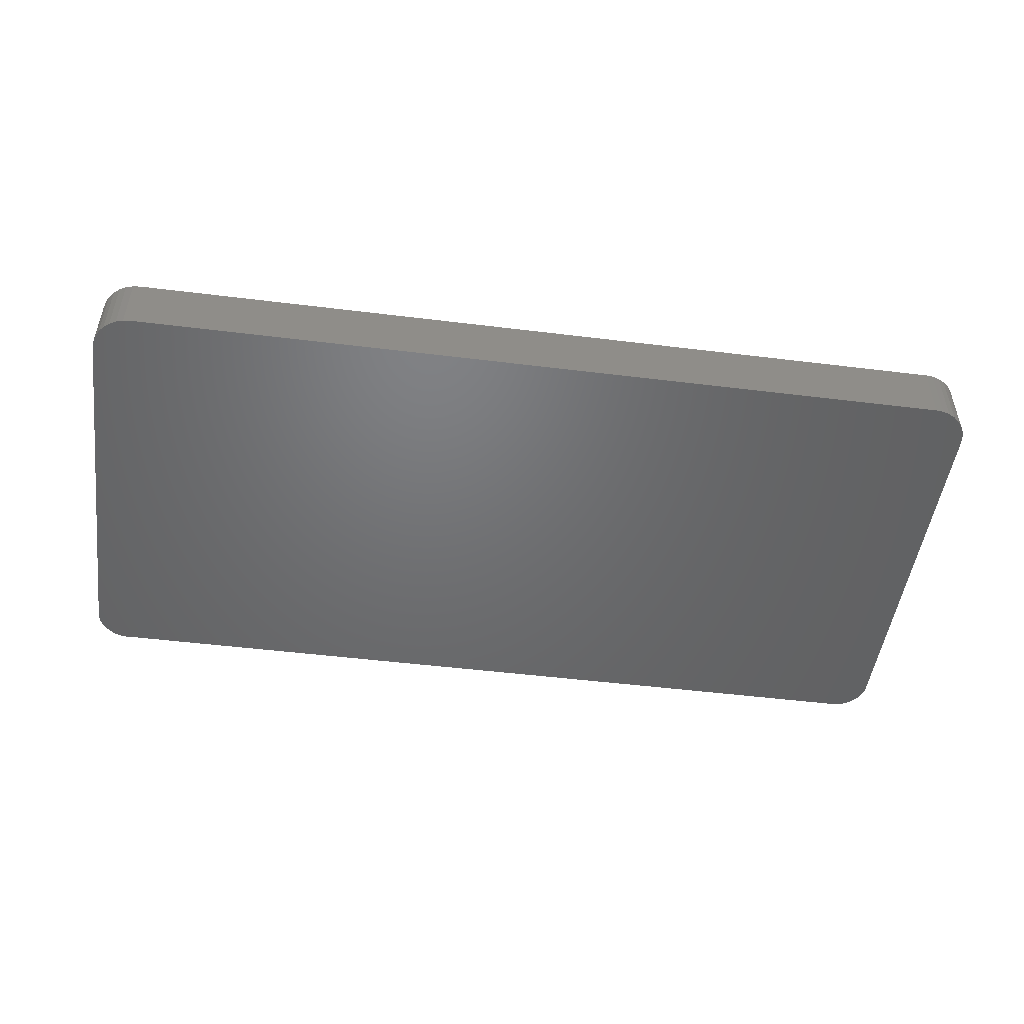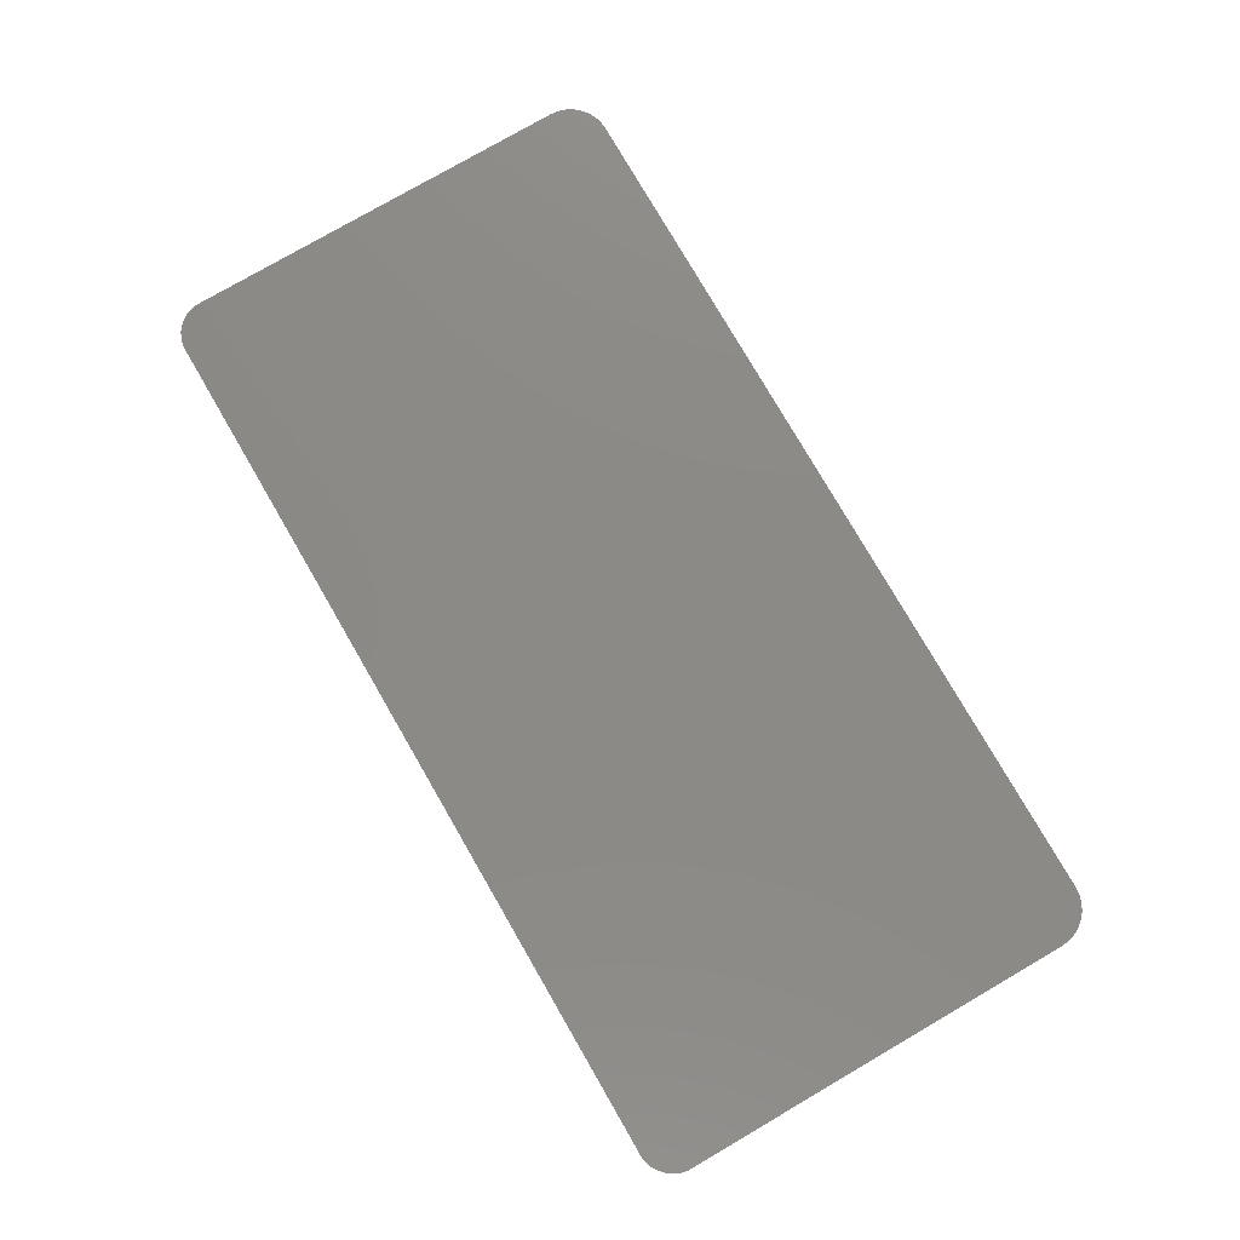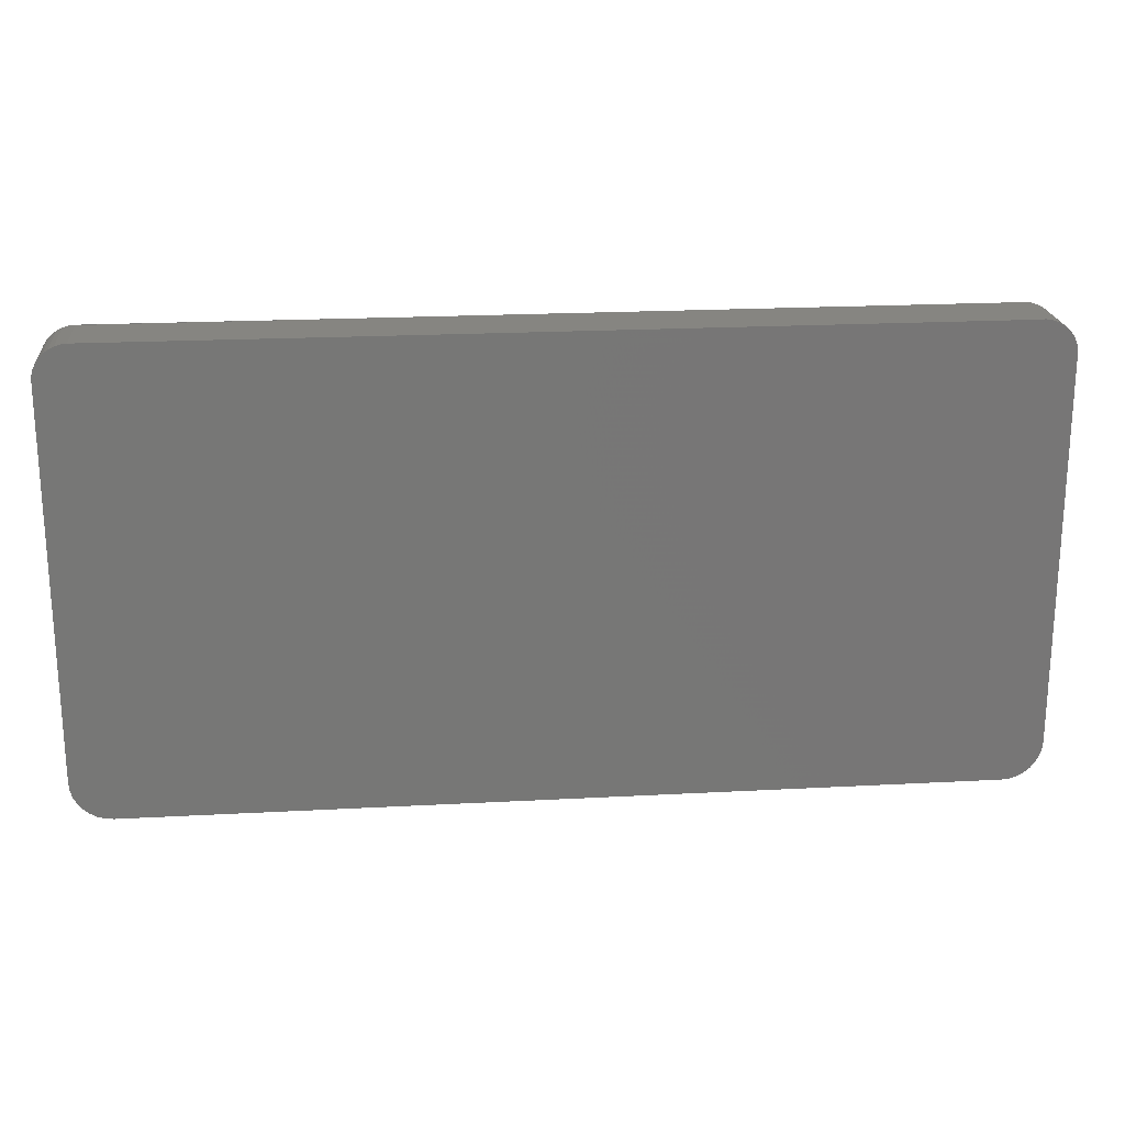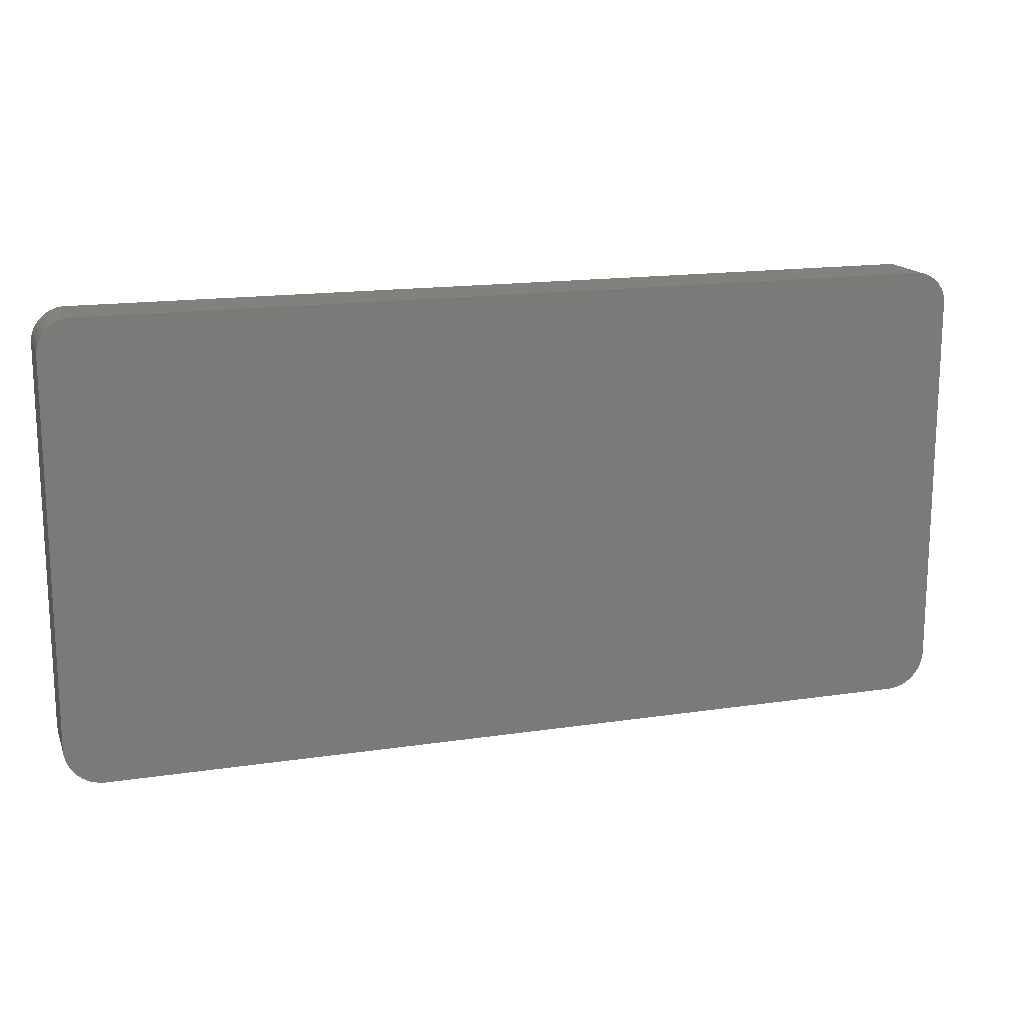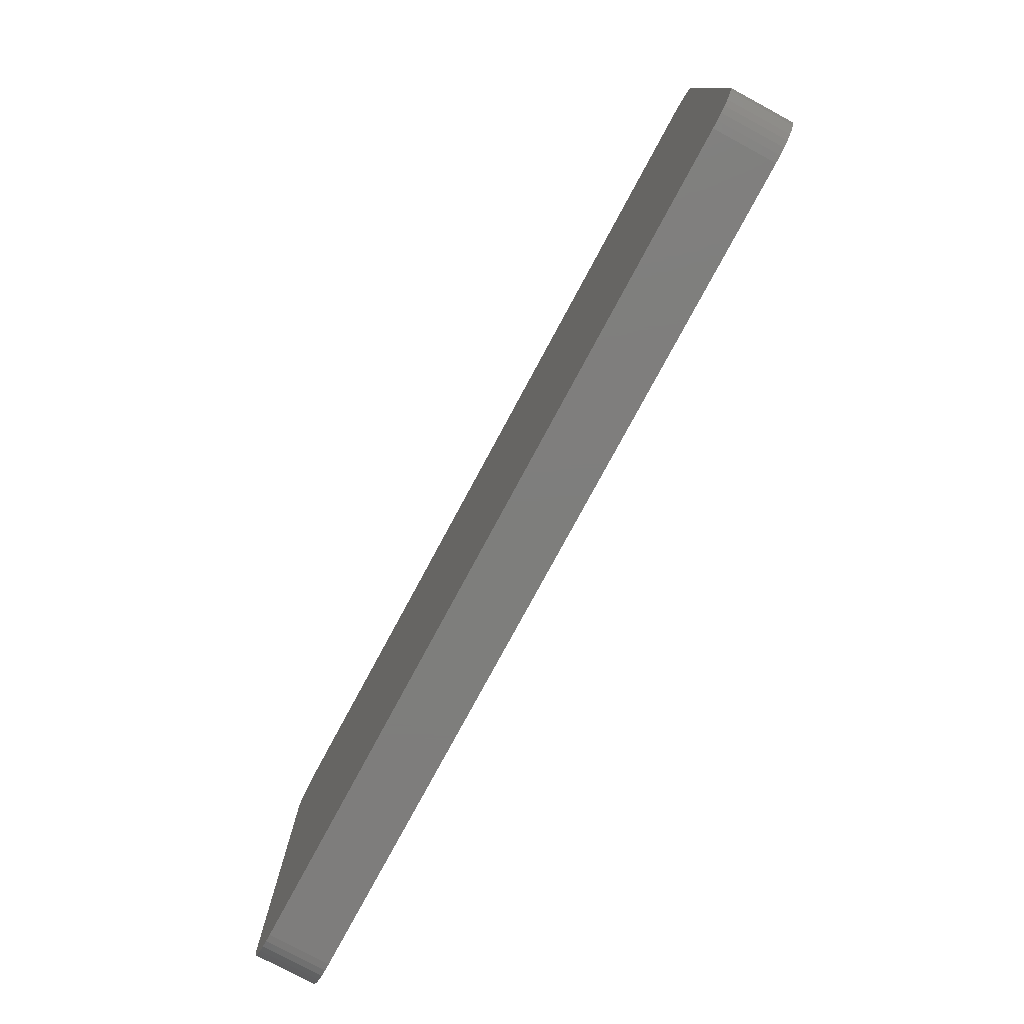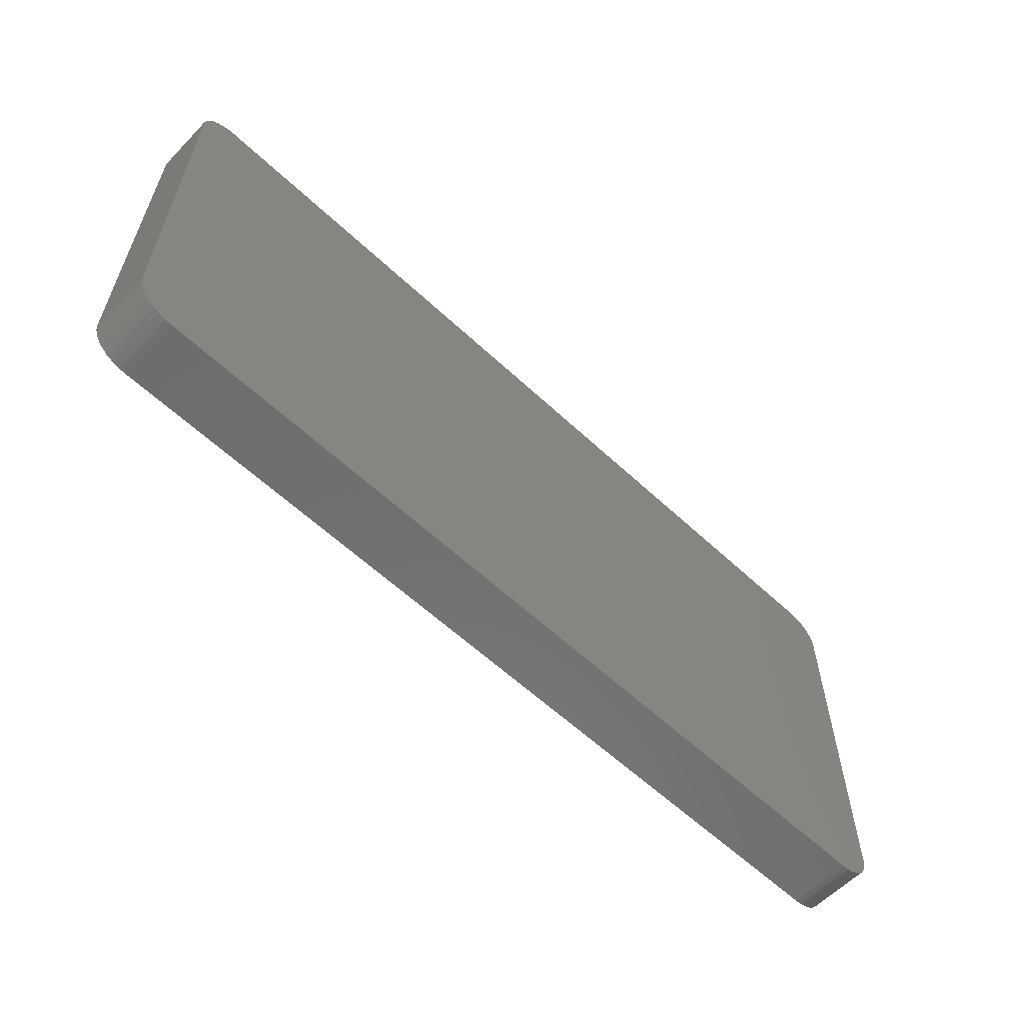
<metadata>
{"format":"stl","ext":"stl","renderer":"f3d","projection":"perspective","resolution":1024,"background":"white","views":[{"elev":-49.2,"azim":-7.8,"up":"+Z"},{"elev":78.4,"azim":-120.1,"up":"+Z"},{"elev":21.1,"azim":174.5,"up":"+Y"},{"elev":15.9,"azim":-17.4,"up":"+Y"},{"elev":-77.8,"azim":-118.3,"up":"+Y"},{"elev":-59.5,"azim":-43.8,"up":"+Y"}]}
</metadata>
<code>
# stl→obj: 76 verts, 148 faces
v 0.75 -0.3125 0.1016
v 0.75 -0.3125 0
v 0.75 0.3145 0.1016
v 0.75 0.3145 -2.082e-17
v 0.6868 0.3664 0
v 0.6868 0.3664 0.1016
v 0.6964 0.367 0
v 0.6964 0.367 0.1016
v 0.7059 0.3659 0
v 0.7059 0.3659 0.1016
v 0.7151 0.3632 0
v 0.7151 0.3632 0.1016
v 0.7237 0.3589 0
v 0.7237 0.3589 0.1016
v 0.7314 0.3532 0
v 0.7314 0.3532 0.1016
v 0.7381 0.3463 0
v 0.7381 0.3463 0.1016
v 0.7435 0.3384 0
v 0.7435 0.3384 0.1016
v 0.7474 0.3297 -6.939e-18
v 0.7474 0.3297 0.1016
v -0.6868 -0.3757 0.1016
v 0.6992 -0.3744 0.1016
v -0.6992 -0.3744 0.1016
v 0.6868 -0.3757 0.1016
v -0.7086 0.3653 0.1016
v -0.6868 0.3664 0.1016
v -0.6978 0.3669 0.1016
v -0.7189 0.3615 0.1016
v -0.7282 0.3558 0.1016
v -0.7363 0.3485 0.1016
v -0.7428 0.3396 0.1016
v -0.7474 0.3297 0.1016
v 0.7394 -0.3476 0.1016
v -0.7394 -0.3476 0.1016
v -0.7315 -0.3572 0.1016
v 0.7315 -0.3572 0.1016
v -0.7219 -0.365 0.1016
v 0.7219 -0.365 0.1016
v -0.711 -0.3709 0.1016
v 0.711 -0.3709 0.1016
v -0.75 0.3191 0.1016
v 0.75 0.3191 0.1016
v -0.7452 -0.3367 0.1016
v 0.7452 -0.3367 0.1016
v -0.7488 -0.3248 0.1016
v 0.7488 -0.3248 0.1016
v -0.75 -0.3125 0.1016
v -0.6992 -0.3744 0
v 0.6992 -0.3744 0
v -0.6868 -0.3757 0
v 0.6868 -0.3757 0
v -0.7086 0.3653 0
v -0.6868 0.3664 0
v -0.6978 0.3669 0
v -0.7189 0.3615 0
v -0.7282 0.3558 0
v -0.7363 0.3485 0
v -0.7428 0.3396 0
v -0.7474 0.3297 0
v -0.7315 -0.3572 0
v -0.7394 -0.3476 0
v 0.7394 -0.3476 0
v 0.7315 -0.3572 0
v -0.7219 -0.365 0
v 0.7219 -0.365 0
v -0.711 -0.3709 0
v 0.711 -0.3709 0
v 0.75 0.3191 0
v -0.75 0.3191 0
v -0.75 -0.3125 0
v 0.7488 -0.3248 0
v -0.7488 -0.3248 0
v 0.7452 -0.3367 0
v -0.7452 -0.3367 0
f 1 2 3
f 3 2 4
f 5 6 7
f 7 6 8
f 7 8 9
f 9 8 10
f 9 10 11
f 11 10 12
f 11 12 13
f 13 12 14
f 13 14 15
f 15 14 16
f 15 16 17
f 17 16 18
f 17 18 19
f 19 18 20
f 19 20 21
f 21 20 22
f 23 24 25
f 23 26 24
f 6 27 8
f 6 28 27
f 28 29 27
f 8 27 10
f 12 10 27
f 27 30 12
f 14 12 30
f 30 31 14
f 14 31 16
f 16 31 32
f 16 32 18
f 18 32 33
f 18 33 20
f 20 33 34
f 35 36 37
f 35 37 38
f 38 37 39
f 38 39 40
f 40 39 41
f 40 41 42
f 42 41 25
f 42 25 24
f 43 44 34
f 34 44 22
f 34 22 20
f 36 35 45
f 45 35 46
f 45 46 47
f 47 46 48
f 47 48 49
f 49 48 1
f 49 1 43
f 43 1 3
f 43 3 44
f 50 51 52
f 51 53 52
f 7 54 5
f 54 55 5
f 54 56 55
f 9 54 7
f 54 9 11
f 11 57 54
f 57 11 13
f 13 58 57
f 15 58 13
f 59 58 15
f 17 59 15
f 60 59 17
f 19 60 17
f 61 60 19
f 62 63 64
f 65 62 64
f 66 62 65
f 67 66 65
f 68 66 67
f 69 68 67
f 50 68 69
f 51 50 69
f 19 21 61
f 61 21 70
f 61 70 71
f 70 4 71
f 71 4 2
f 71 2 72
f 72 2 73
f 72 73 74
f 74 73 75
f 74 75 76
f 76 75 64
f 76 64 63
f 3 21 44
f 21 22 44
f 21 3 70
f 3 4 70
f 43 71 49
f 49 71 72
f 71 43 61
f 61 43 34
f 61 34 60
f 60 34 33
f 60 33 59
f 59 33 32
f 59 32 58
f 58 32 31
f 58 31 57
f 57 31 30
f 57 30 54
f 54 30 27
f 54 27 56
f 56 27 29
f 56 29 55
f 55 29 28
f 6 5 28
f 28 5 55
f 2 1 73
f 73 1 48
f 73 48 75
f 75 48 46
f 75 46 64
f 64 46 35
f 64 35 65
f 65 35 38
f 65 38 67
f 67 38 40
f 67 40 69
f 69 40 42
f 69 42 51
f 51 42 24
f 51 24 53
f 53 24 26
f 23 52 26
f 26 52 53
f 52 23 50
f 50 23 25
f 50 25 68
f 68 25 41
f 68 41 66
f 66 41 39
f 66 39 62
f 62 39 37
f 62 37 63
f 63 37 36
f 63 36 76
f 76 36 45
f 76 45 74
f 74 45 47
f 74 47 72
f 72 47 49

</code>
